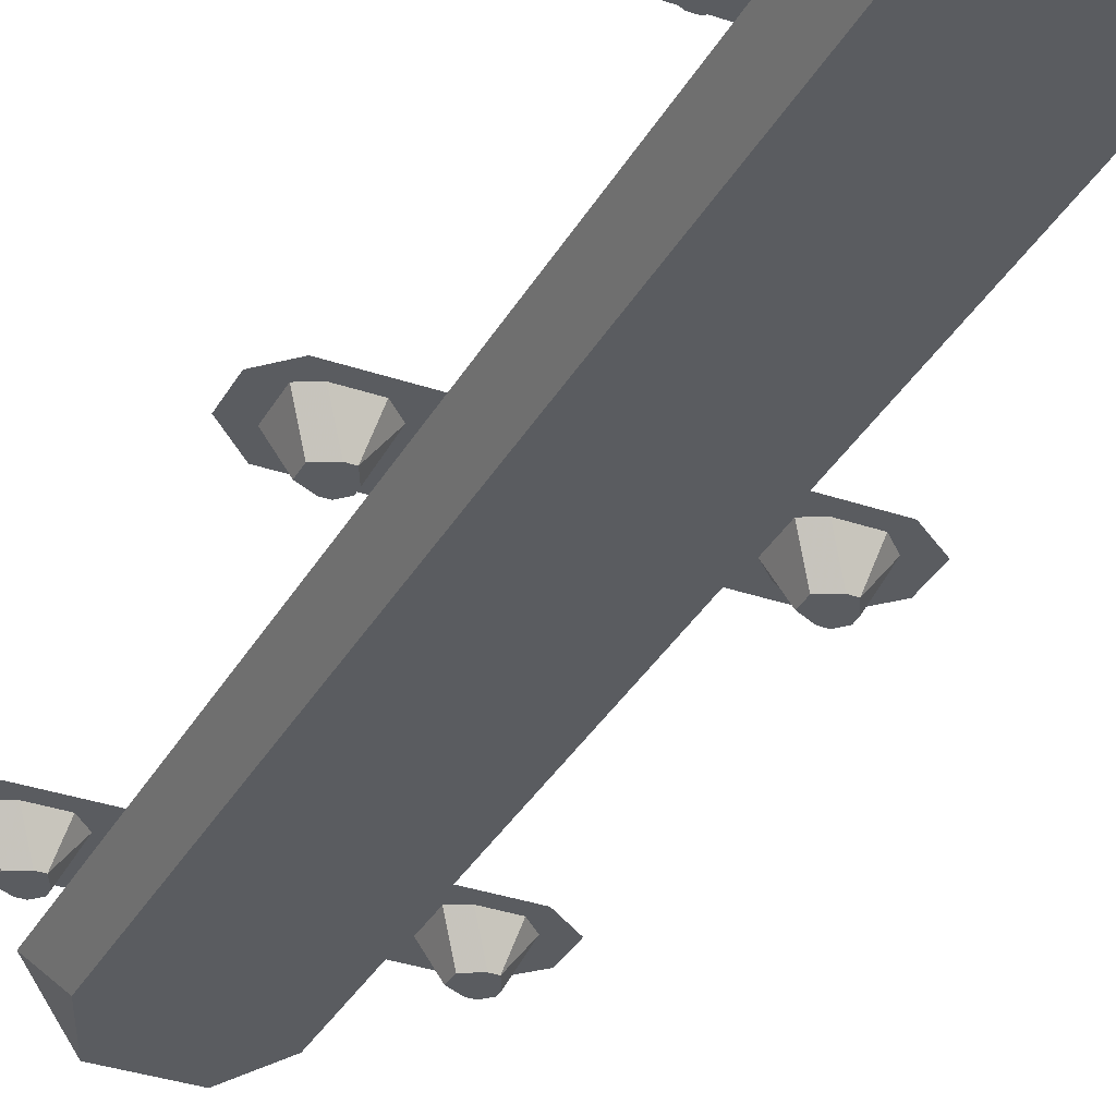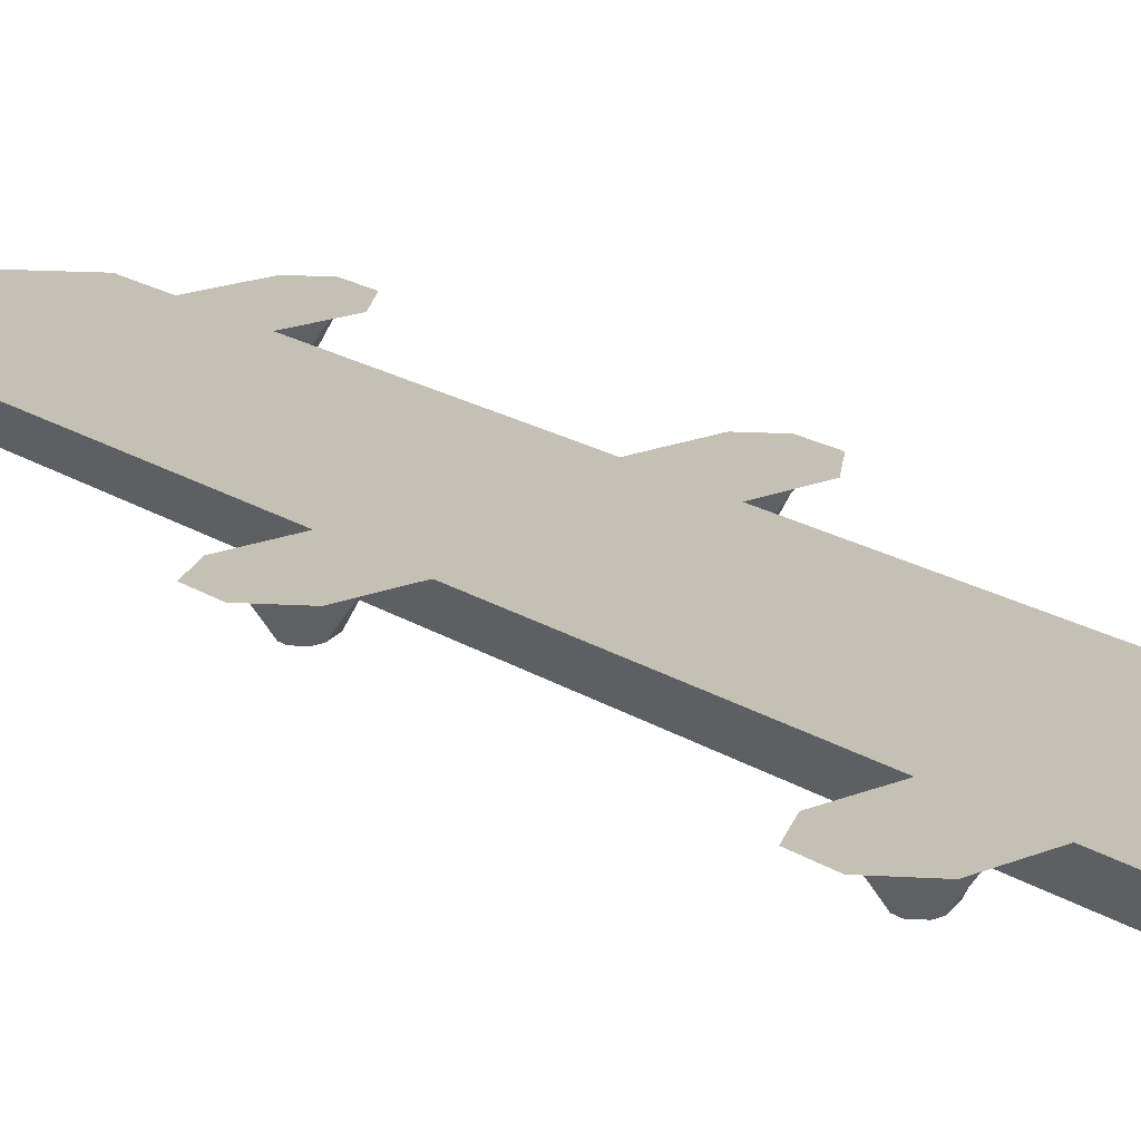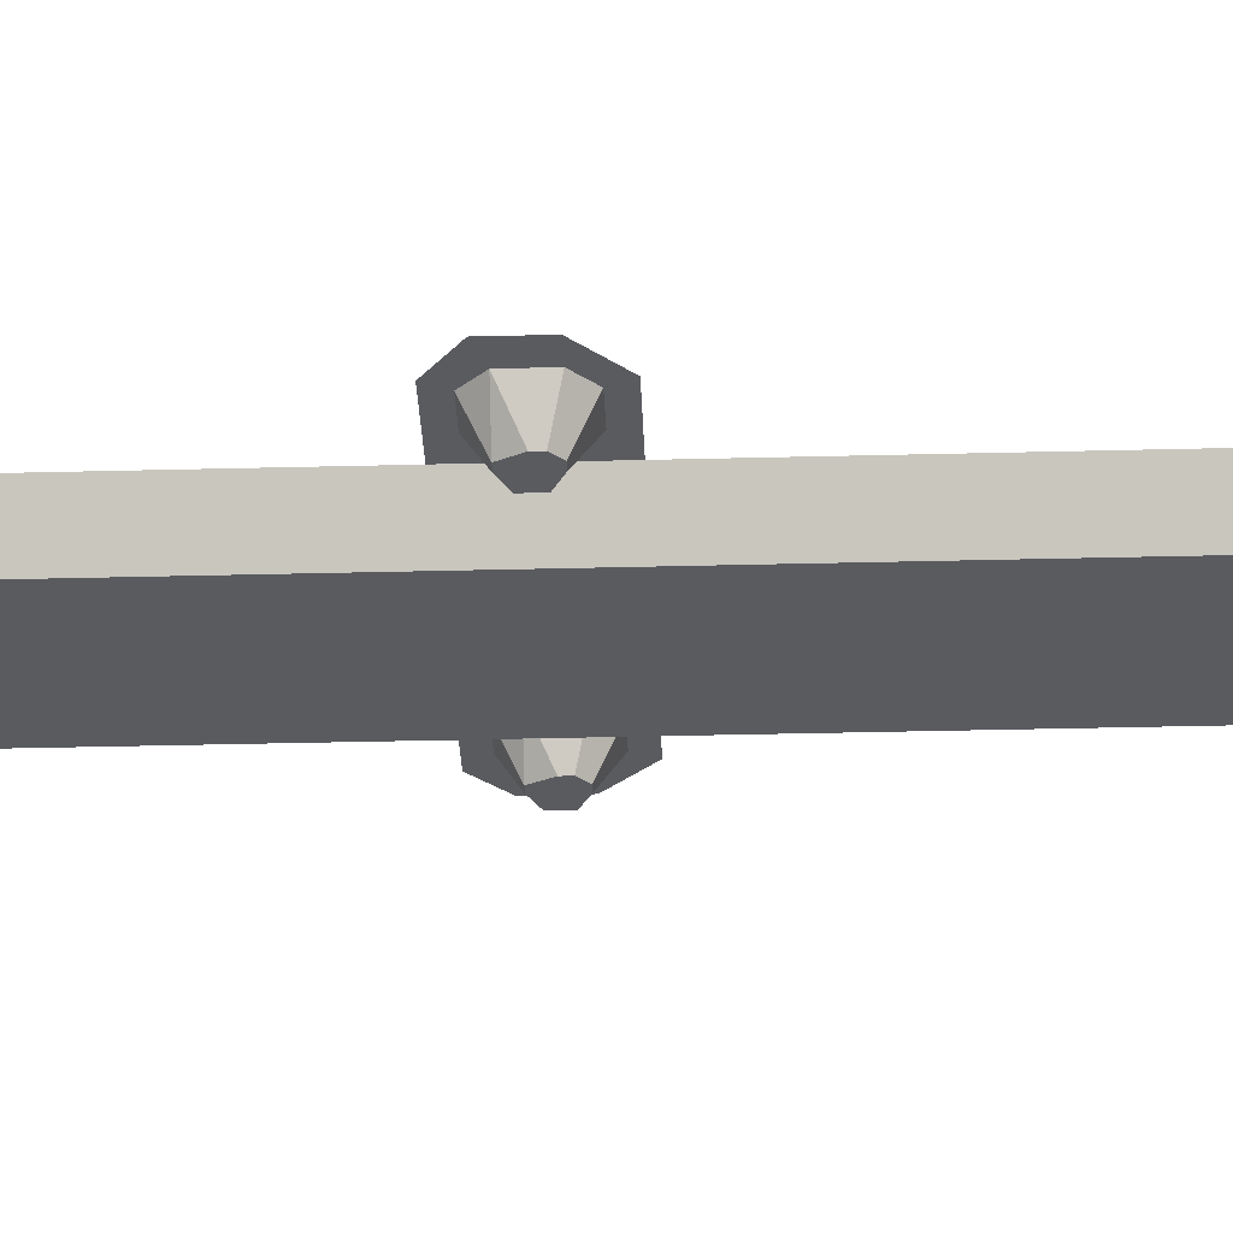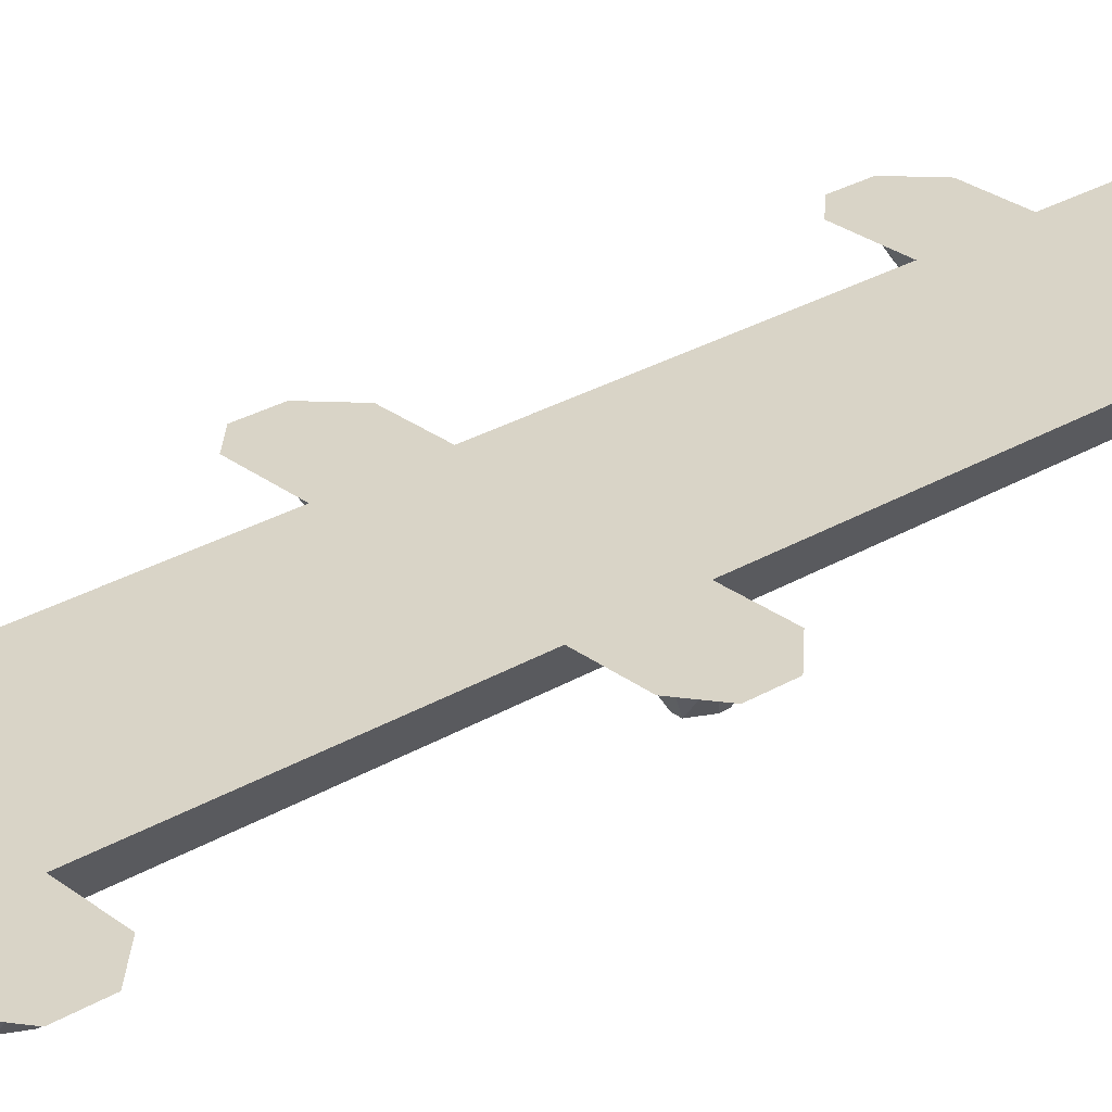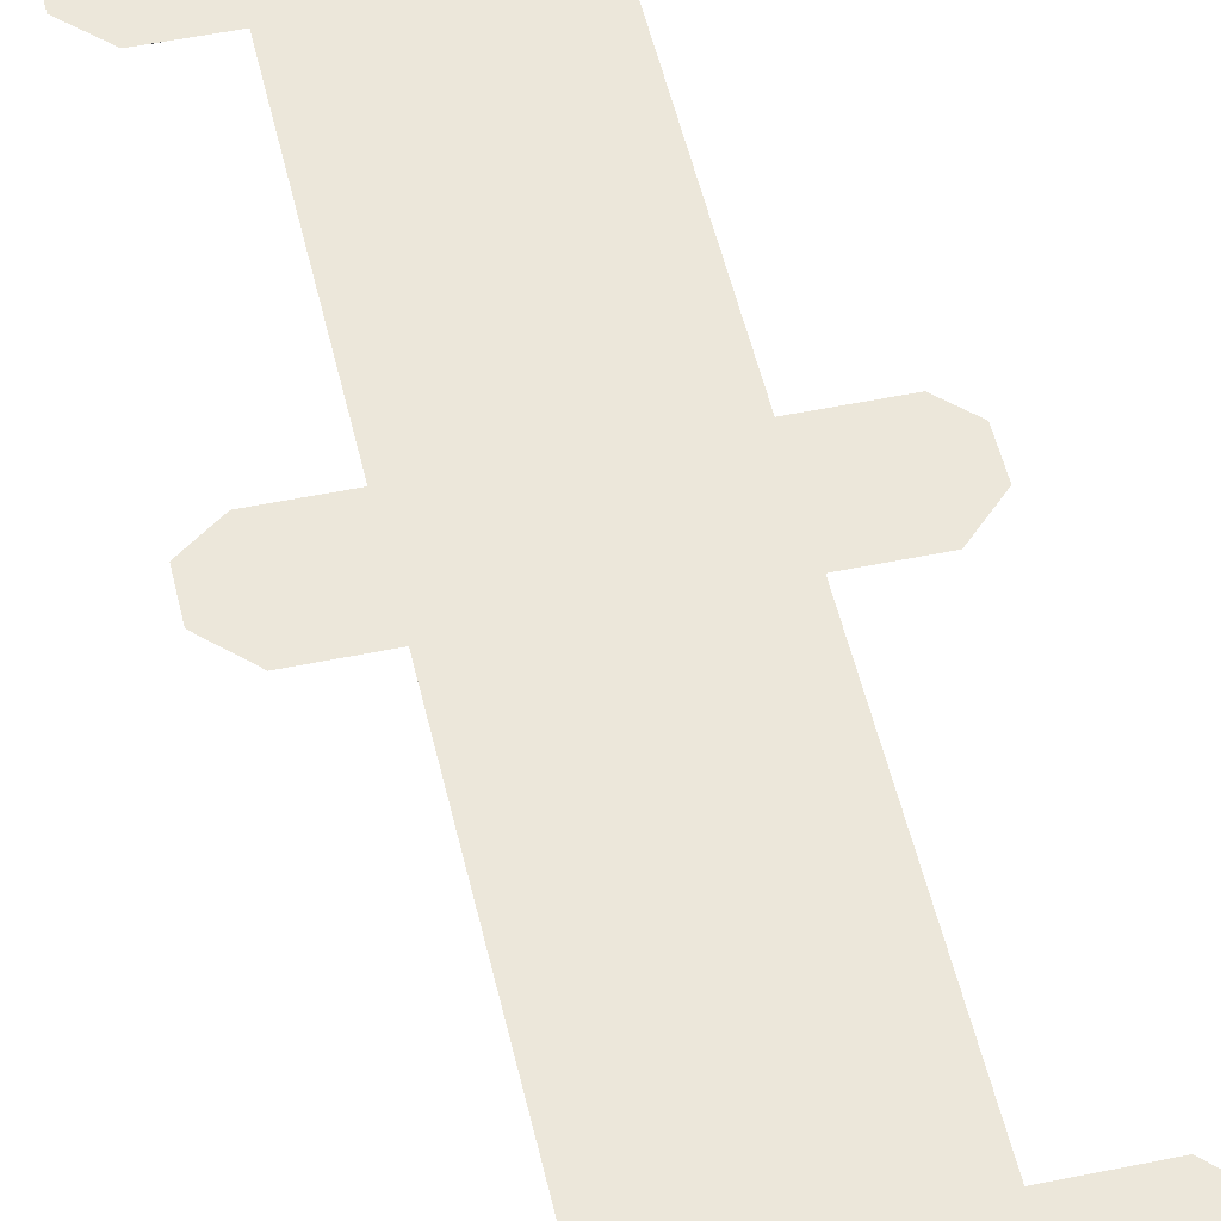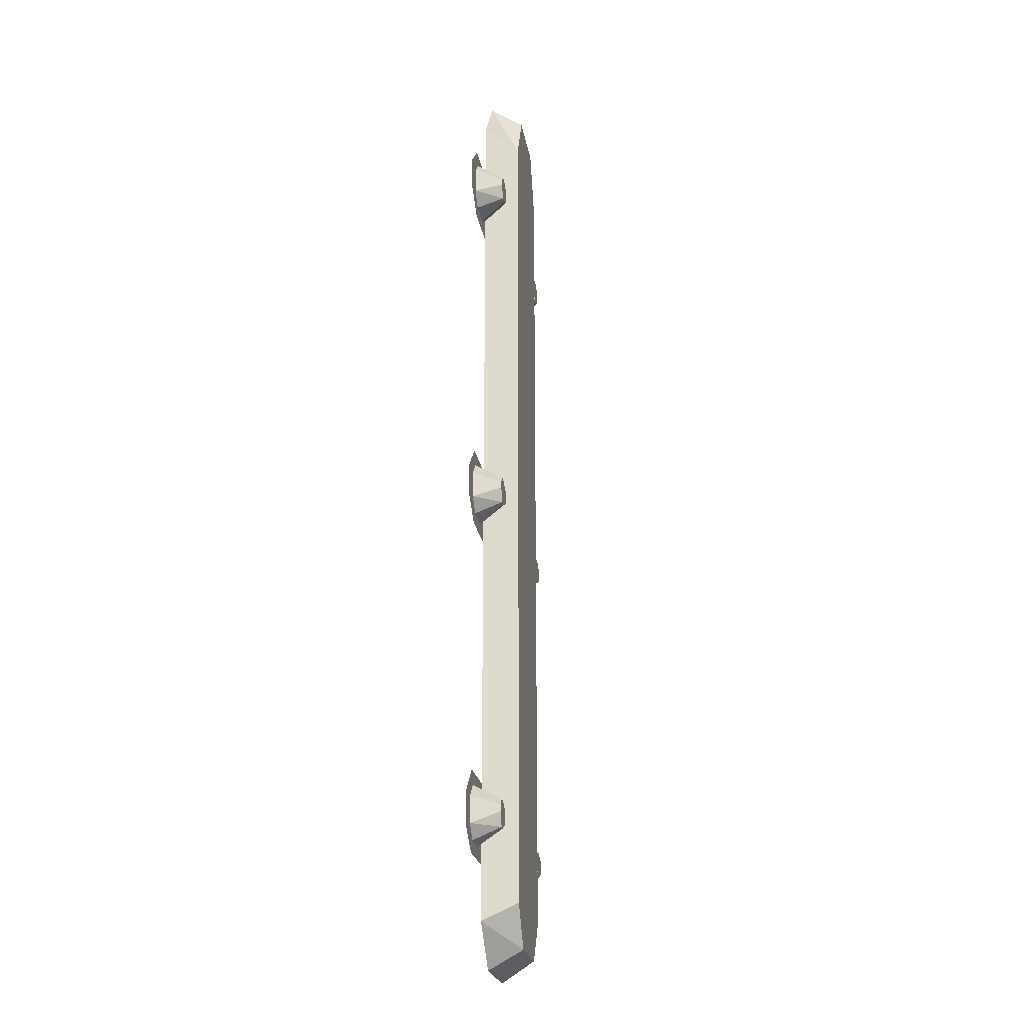
<metadata>
{"format":"obj","ext":"obj","renderer":"f3d","projection":"perspective","resolution":1024,"background":"white","views":[{"elev":-33.6,"azim":154.9,"up":"+Y"},{"elev":18.4,"azim":-38.6,"up":"+Y"},{"elev":-32.2,"azim":-87.9,"up":"+Y"},{"elev":28.5,"azim":-131.7,"up":"+Y"},{"elev":51.0,"azim":-12.7,"up":"+Y"},{"elev":-23.0,"azim":-80.6,"up":"+Z"}]}
</metadata>
<code>
v -0.1406 -0.03125 -0.4141
v -0.1484 -0.03125 -0.3984
v -0.1641 0 -0.4141
v -0.1484 0 -0.4297
v -0.1328 -0.03125 -0.4141
v -0.1484 -0.03125 -0.3906
v -0.1641 0 -0.3828
v -0.1484 0 -0.3672
v -0.1172 0 -0.3672
v -0.1016 0 -0.3828
v -0.1016 0 -0.4219
v -0.1172 0 -0.4297
v -0.1172 -0.03125 -0.4062
v -0.1172 -0.03125 -0.3906
v -0.1328 -0.03125 -0.3828
v -0.1406 -0.03125 -0.3828
v 0.125 -0.03125 -0.4141
v 0.1172 -0.03125 -0.3984
v 0.1016 0 -0.4141
v 0.1172 0 -0.4297
v 0.1328 -0.03125 -0.4141
v 0.1172 -0.03125 -0.3906
v 0.1016 0 -0.3828
v 0.1172 0 -0.3672
v 0.1484 0 -0.3672
v 0.1641 0 -0.3828
v 0.1641 0 -0.4219
v 0.1484 0 -0.4297
v 0.1484 -0.03125 -0.4062
v 0.1484 -0.03125 -0.3906
v 0.1328 -0.03125 -0.3828
v 0.125 -0.03125 -0.3828
v -0.1562 0 -0.3516
v -0.1875 0 -0.3828
v -0.1875 0 -0.4219
v -0.1562 0 -0.4453
v 0.1641 0 -0.4453
v 0.1875 0 -0.4219
v 0.1875 0 -0.3828
v 0.1562 0 -0.3516
v -0.07031 -0.03906 0.5156
v -0.03906 -0.03906 0.5781
v -0.04688 0 0.6016
v -0.09375 0 0.5391
v -0.07031 -0.03906 -0.4844
v 0.03906 -0.03906 0.5781
v 0.04688 0 0.6016
v 0.09375 0 0.5391
v 0.09375 0 -0.5078
v 0.04688 0 -0.5547
v -0.04688 0 -0.5547
v -0.09375 0 -0.5078
v -0.03906 -0.03906 -0.5312
v 0.03906 -0.03906 -0.5312
v 0.07031 -0.03906 -0.4844
v 0.07031 -0.03906 0.5078
v -0.1406 -0.03125 -0.02344
v -0.1484 -0.03125 -0.007812
v -0.1641 0 -0.02344
v -0.1484 0 -0.03906
v -0.1328 -0.03125 -0.02344
v -0.1484 -0.03125 0
v -0.1641 0 0.007812
v -0.1484 0 0.02344
v -0.1172 0 0.02344
v -0.1016 0 0.007812
v -0.1016 0 -0.03125
v -0.1172 0 -0.03906
v -0.1172 -0.03125 -0.01562
v -0.1172 -0.03125 0
v -0.1328 -0.03125 0.007812
v -0.1406 -0.03125 0.007812
v 0.125 -0.03125 -0.02344
v 0.1172 -0.03125 -0.007812
v 0.1016 0 -0.02344
v 0.1172 0 -0.03906
v 0.1328 -0.03125 -0.02344
v 0.1172 -0.03125 0
v 0.1016 0 0.007812
v 0.1172 0 0.02344
v 0.1484 0 0.02344
v 0.1641 0 0.007812
v 0.1641 0 -0.03125
v 0.1484 0 -0.03906
v 0.1484 -0.03125 -0.01562
v 0.1484 -0.03125 0
v 0.1328 -0.03125 0.007812
v 0.125 -0.03125 0.007812
v -0.1562 0 0.03906
v -0.1875 0 0.007812
v -0.1875 0 -0.03125
v -0.1562 0 -0.05469
v 0.1641 0 -0.05469
v 0.1875 0 -0.03125
v 0.1875 0 0.007812
v 0.1562 0 0.03906
v -0.1406 -0.03125 0.3984
v -0.1484 -0.03125 0.4141
v -0.1641 0 0.3984
v -0.1484 0 0.3828
v -0.1328 -0.03125 0.3984
v -0.1484 -0.03125 0.4219
v -0.1641 0 0.4297
v -0.1484 0 0.4453
v -0.1172 0 0.4453
v -0.1016 0 0.4297
v -0.1016 0 0.3906
v -0.1172 0 0.3828
v -0.1172 -0.03125 0.4062
v -0.1172 -0.03125 0.4219
v -0.1328 -0.03125 0.4297
v -0.1406 -0.03125 0.4297
v 0.125 -0.03125 0.3984
v 0.1172 -0.03125 0.4141
v 0.1016 0 0.3984
v 0.1172 0 0.3828
v 0.1328 -0.03125 0.3984
v 0.1172 -0.03125 0.4219
v 0.1016 0 0.4297
v 0.1172 0 0.4453
v 0.1484 0 0.4453
v 0.1641 0 0.4297
v 0.1641 0 0.3906
v 0.1484 0 0.3828
v 0.1484 -0.03125 0.4062
v 0.1484 -0.03125 0.4219
v 0.1328 -0.03125 0.4297
v 0.125 -0.03125 0.4297
v -0.1562 0 0.4609
v -0.1875 0 0.4297
v -0.1875 0 0.3906
v -0.1562 0 0.3672
v 0.1641 0 0.3672
v 0.1875 0 0.3906
v 0.1875 0 0.4297
v 0.1562 0 0.4609
f 1 2 3
f 1 3 4
f 1 4 5
f 1 5 2
f 2 5 6
f 2 6 7
f 2 7 3
f 3 7 4
f 4 7 8
f 4 8 9
f 4 9 10
f 4 10 11
f 4 11 12
f 4 12 5
f 5 12 13
f 5 13 14
f 5 14 15
f 5 15 16
f 5 16 6
f 6 16 8
f 6 8 7
f 16 15 9
f 16 9 8
f 15 14 10
f 15 10 9
f 14 13 11
f 14 11 10
f 13 12 11
f 17 18 19
f 17 19 20
f 17 20 21
f 17 21 18
f 18 21 22
f 18 22 23
f 18 23 19
f 19 23 20
f 20 23 24
f 20 24 25
f 20 25 26
f 20 26 27
f 20 27 28
f 20 28 21
f 21 28 29
f 21 29 30
f 21 30 31
f 21 31 32
f 21 32 22
f 22 32 24
f 22 24 23
f 32 31 25
f 32 25 24
f 31 30 26
f 31 26 25
f 30 29 27
f 30 27 26
f 29 28 27
f 33 34 35
f 33 35 36
f 33 36 37
f 33 37 38
f 33 38 39
f 33 39 40
f 41 42 43
f 41 43 44
f 41 44 45
f 41 45 42
f 42 45 46
f 42 46 47
f 42 47 43
f 43 47 44
f 44 47 48
f 44 48 49
f 44 49 50
f 44 50 51
f 44 51 52
f 44 52 45
f 45 52 53
f 45 53 54
f 45 54 55
f 45 55 56
f 45 56 46
f 46 56 48
f 46 48 47
f 56 55 49
f 56 49 48
f 55 54 50
f 55 50 49
f 54 53 51
f 54 51 50
f 53 52 51
f 57 58 59
f 57 59 60
f 57 60 61
f 57 61 58
f 58 61 62
f 58 62 63
f 58 63 59
f 59 63 60
f 60 63 64
f 60 64 65
f 60 65 66
f 60 66 67
f 60 67 68
f 60 68 61
f 61 68 69
f 61 69 70
f 61 70 71
f 61 71 72
f 61 72 62
f 62 72 64
f 62 64 63
f 72 71 65
f 72 65 64
f 71 70 66
f 71 66 65
f 70 69 67
f 70 67 66
f 69 68 67
f 73 74 75
f 73 75 76
f 73 76 77
f 73 77 74
f 74 77 78
f 74 78 79
f 74 79 75
f 75 79 76
f 76 79 80
f 76 80 81
f 76 81 82
f 76 82 83
f 76 83 84
f 76 84 77
f 77 84 85
f 77 85 86
f 77 86 87
f 77 87 88
f 77 88 78
f 78 88 80
f 78 80 79
f 88 87 81
f 88 81 80
f 87 86 82
f 87 82 81
f 86 85 83
f 86 83 82
f 85 84 83
f 89 90 91
f 89 91 92
f 89 92 93
f 89 93 94
f 89 94 95
f 89 95 96
f 97 98 99
f 97 99 100
f 97 100 101
f 97 101 98
f 98 101 102
f 98 102 103
f 98 103 99
f 99 103 100
f 100 103 104
f 100 104 105
f 100 105 106
f 100 106 107
f 100 107 108
f 100 108 101
f 101 108 109
f 101 109 110
f 101 110 111
f 101 111 112
f 101 112 102
f 102 112 104
f 102 104 103
f 112 111 105
f 112 105 104
f 111 110 106
f 111 106 105
f 110 109 107
f 110 107 106
f 109 108 107
f 113 114 115
f 113 115 116
f 113 116 117
f 113 117 114
f 114 117 118
f 114 118 119
f 114 119 115
f 115 119 116
f 116 119 120
f 116 120 121
f 116 121 122
f 116 122 123
f 116 123 124
f 116 124 117
f 117 124 125
f 117 125 126
f 117 126 127
f 117 127 128
f 117 128 118
f 118 128 120
f 118 120 119
f 128 127 121
f 128 121 120
f 127 126 122
f 127 122 121
f 126 125 123
f 126 123 122
f 125 124 123
f 129 130 131
f 129 131 132
f 129 132 133
f 129 133 134
f 129 134 135
f 129 135 136

</code>
